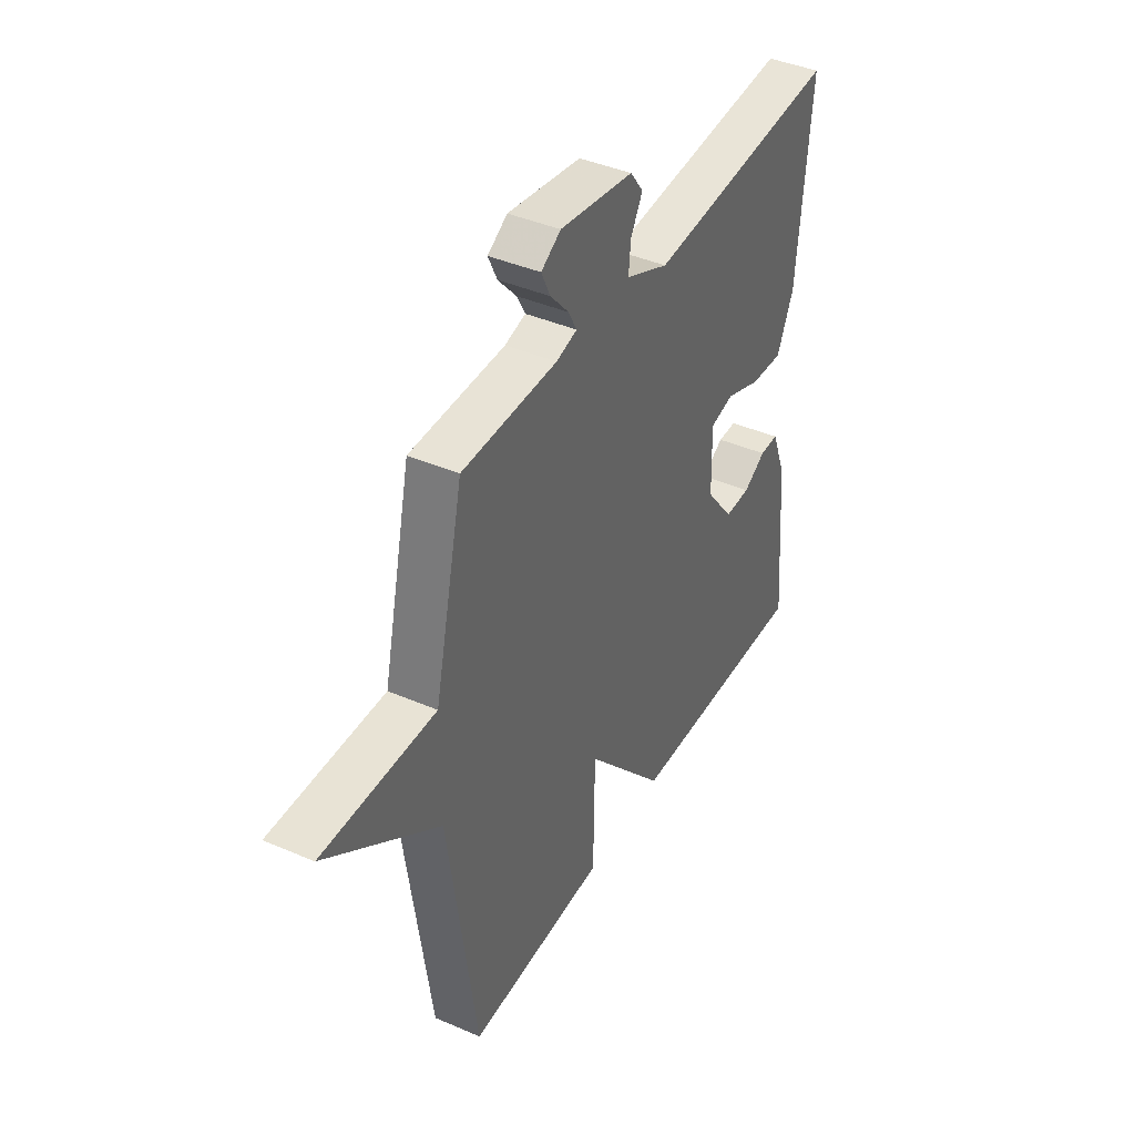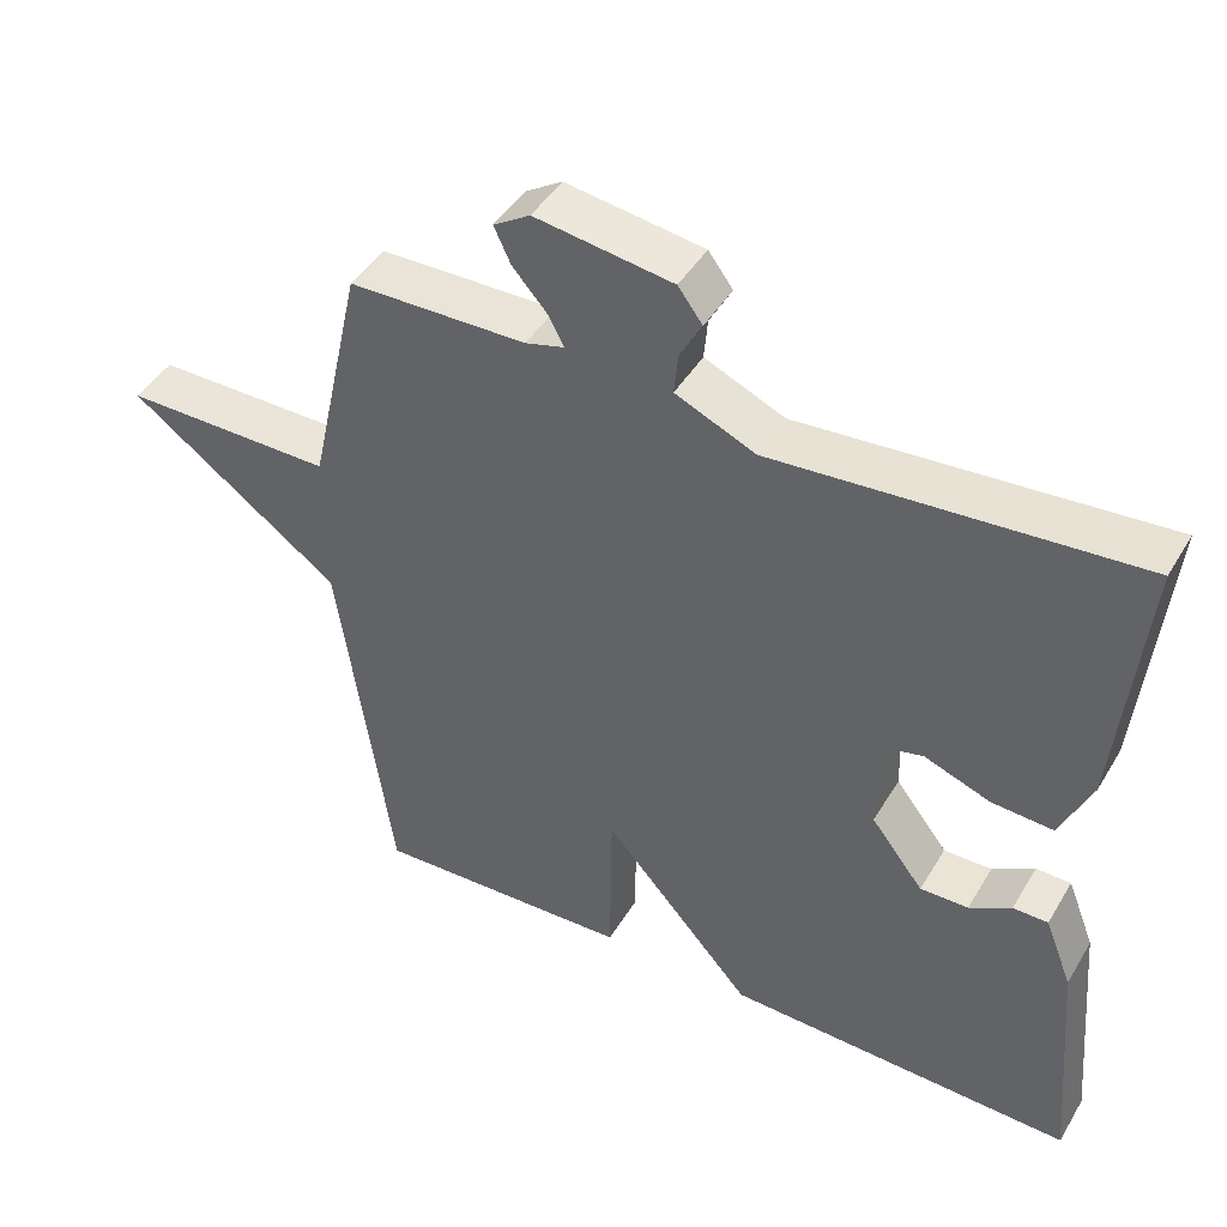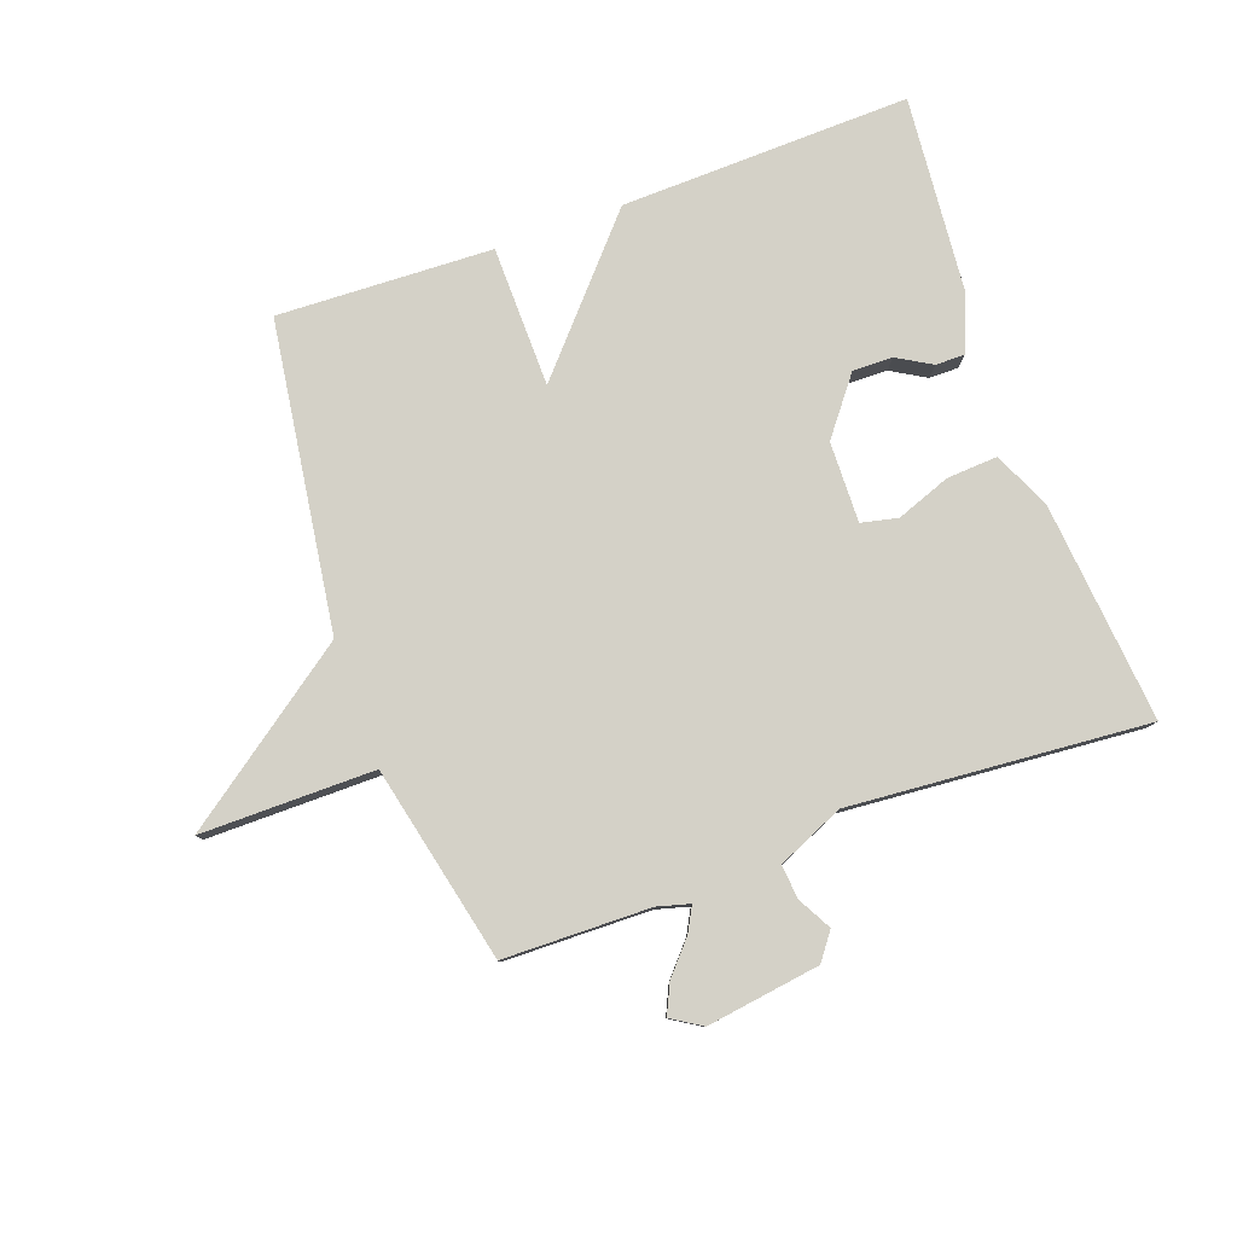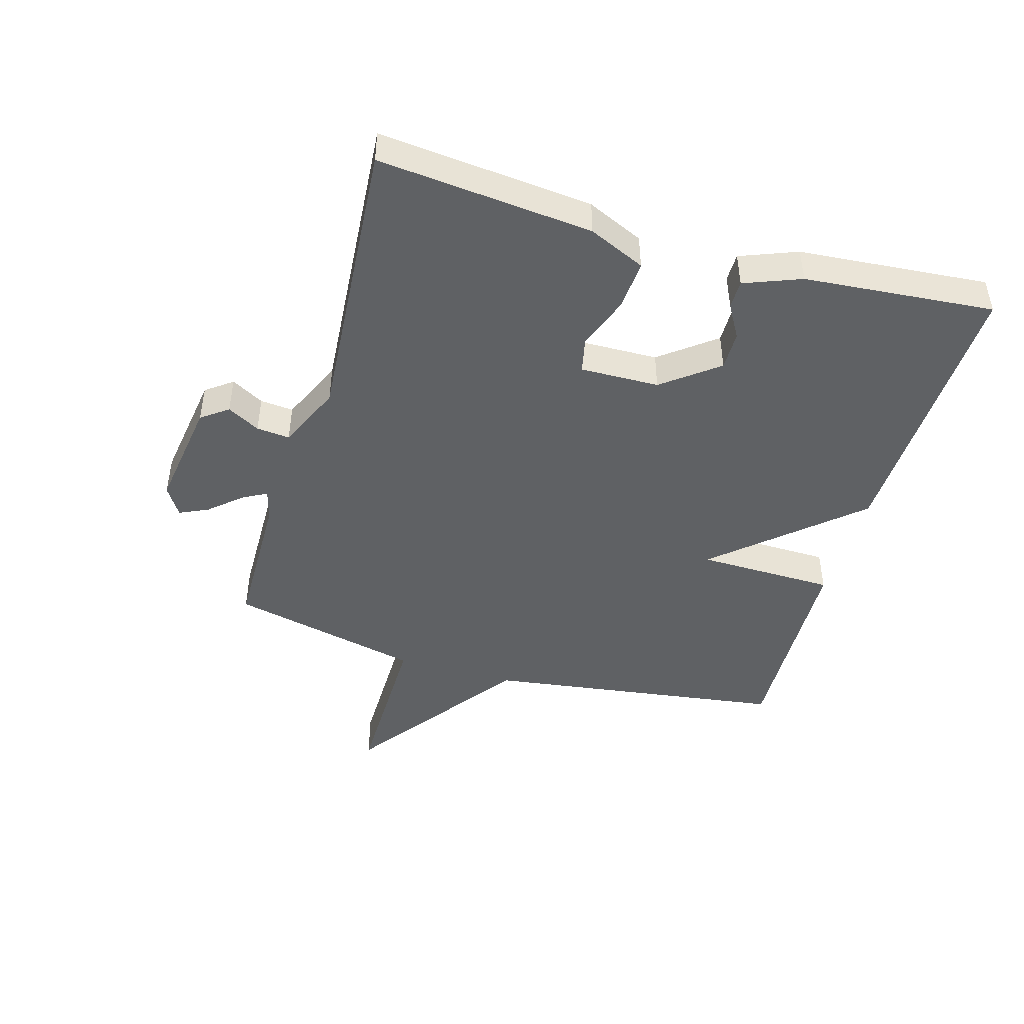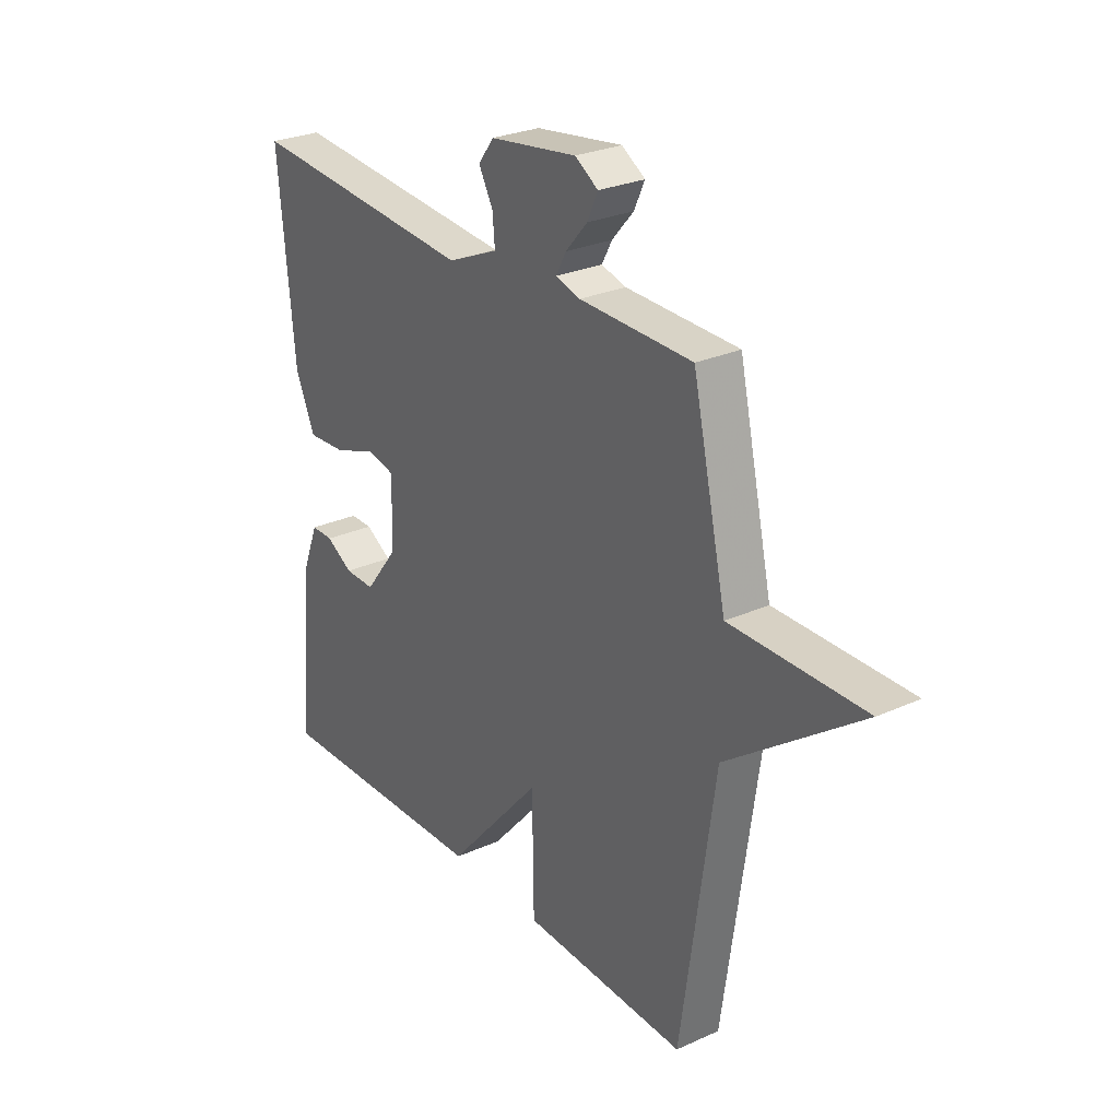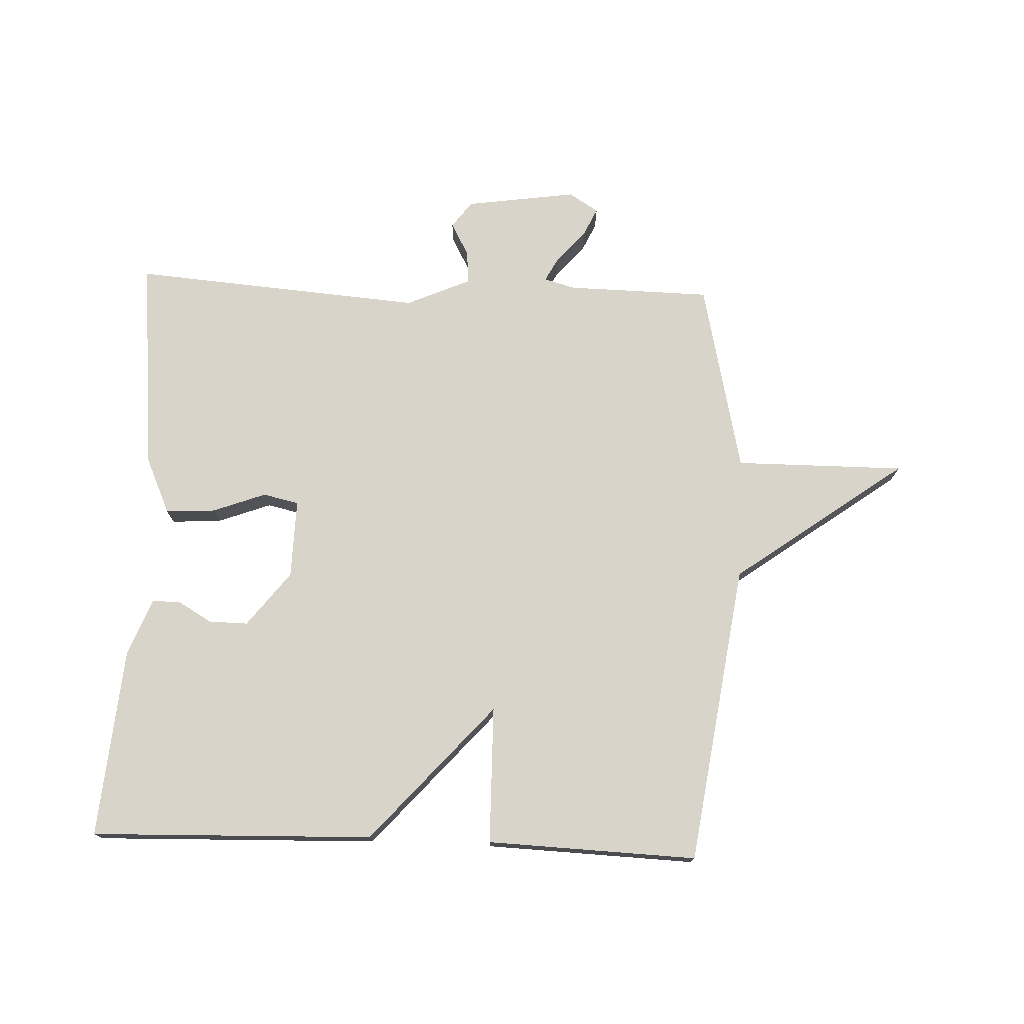
<metadata>
{"format":"obj","ext":"obj","renderer":"f3d","projection":"perspective","resolution":1024,"background":"white","views":[{"elev":41.1,"azim":-62.2,"up":"+Z"},{"elev":44.6,"azim":29.1,"up":"+Z"},{"elev":79.8,"azim":-19.8,"up":"+Y"},{"elev":-45.7,"azim":73.7,"up":"+Y"},{"elev":27.3,"azim":-124.8,"up":"+Z"},{"elev":74.9,"azim":-177.7,"up":"+Y"}]}
</metadata>
<code>
v 0.5 0.07 0.5
v 0.467 0.07 0.152
v 0.426 0.07 0.06
v 0.345 0.07 0.065
v 0.259 0.07 0.097
v 0.201 0.07 0.084
v 0.204 0.07 -0.044
v 0.273 0.07 -0.133
v 0.336 0.07 -0.132
v 0.391 0.07 -0.1
v 0.437 0.07 -0.1
v 0.473 0.07 -0.192
v 0.5 0.07 -0.5
v 0.041 0.07 -0.487
v -0.156 0.07 -0.264
v -0.159 0.07 -0.487
v -0.5 0.07 -0.5
v -0.57 0.07 -0.012
v -0.846 0.07 0.189
v -0.57 0.07 0.188
v -0.5 0.07 0.5
v -0.267 0.07 0.504
v -0.216 0.07 0.518
v -0.237 0.07 0.557
v -0.282 0.07 0.608
v -0.304 0.07 0.655
v -0.256 0.07 0.685
v -0.076 0.07 0.659
v -0.044 0.07 0.616
v -0.073 0.07 0.563
v -0.078 0.07 0.509
v 0.027 0.07 0.463
v 0.5 0 0.5
v 0.467 0 0.152
v 0.426 0 0.06
v 0.345 0 0.065
v 0.259 0 0.097
v 0.201 0 0.084
v 0.204 0 -0.044
v 0.273 0 -0.133
v 0.336 0 -0.132
v 0.391 0 -0.1
v 0.437 0 -0.1
v 0.473 0 -0.192
v 0.5 0 -0.5
v 0.041 0 -0.487
v -0.156 0 -0.264
v -0.159 0 -0.487
v -0.5 0 -0.5
v -0.57 0 -0.012
v -0.846 0 0.189
v -0.57 0 0.188
v -0.5 0 0.5
v -0.267 0 0.504
v -0.216 0 0.518
v -0.237 0 0.557
v -0.282 0 0.608
v -0.304 0 0.655
v -0.256 0 0.685
v -0.076 0 0.659
v -0.044 0 0.616
v -0.073 0 0.563
v -0.078 0 0.509
v 0.027 0 0.463
f 28 29 30
f 27 28 30
f 26 27 30
f 25 26 30
f 24 25 30
f 23 24 30 31
f 22 23 31 32
f 20 21 22 32
f 18 19 20
f 17 18 20
f 16 17 20
f 15 16 20
f 12 13 14 15
f 9 10 11 12
f 8 9 12 15
f 7 8 15 20
f 3 4 5
f 2 3 5
f 1 2 5
f 32 1 5
f 32 5 6
f 6 7 20 32
f 62 61 60
f 62 60 59
f 62 59 58
f 62 58 57
f 62 57 56
f 63 62 56 55
f 64 63 55 54
f 64 54 53 52
f 52 51 50
f 52 50 49
f 52 49 48
f 52 48 47
f 47 46 45 44
f 44 43 42 41
f 47 44 41 40
f 52 47 40 39
f 37 36 35
f 37 35 34
f 37 34 33
f 37 33 64
f 38 37 64
f 64 52 39 38
f 1 33 34 2
f 2 34 35 3
f 3 35 36 4
f 4 36 37 5
f 5 37 38 6
f 6 38 39 7
f 7 39 40 8
f 8 40 41 9
f 9 41 42 10
f 10 42 43 11
f 11 43 44 12
f 12 44 45 13
f 13 45 46 14
f 14 46 47 15
f 15 47 48 16
f 16 48 49 17
f 17 49 50 18
f 18 50 51 19
f 19 51 52 20
f 20 52 53 21
f 21 53 54 22
f 22 54 55 23
f 23 55 56 24
f 24 56 57 25
f 25 57 58 26
f 26 58 59 27
f 27 59 60 28
f 28 60 61 29
f 29 61 62 30
f 30 62 63 31
f 31 63 64 32
f 32 64 33 1

</code>
